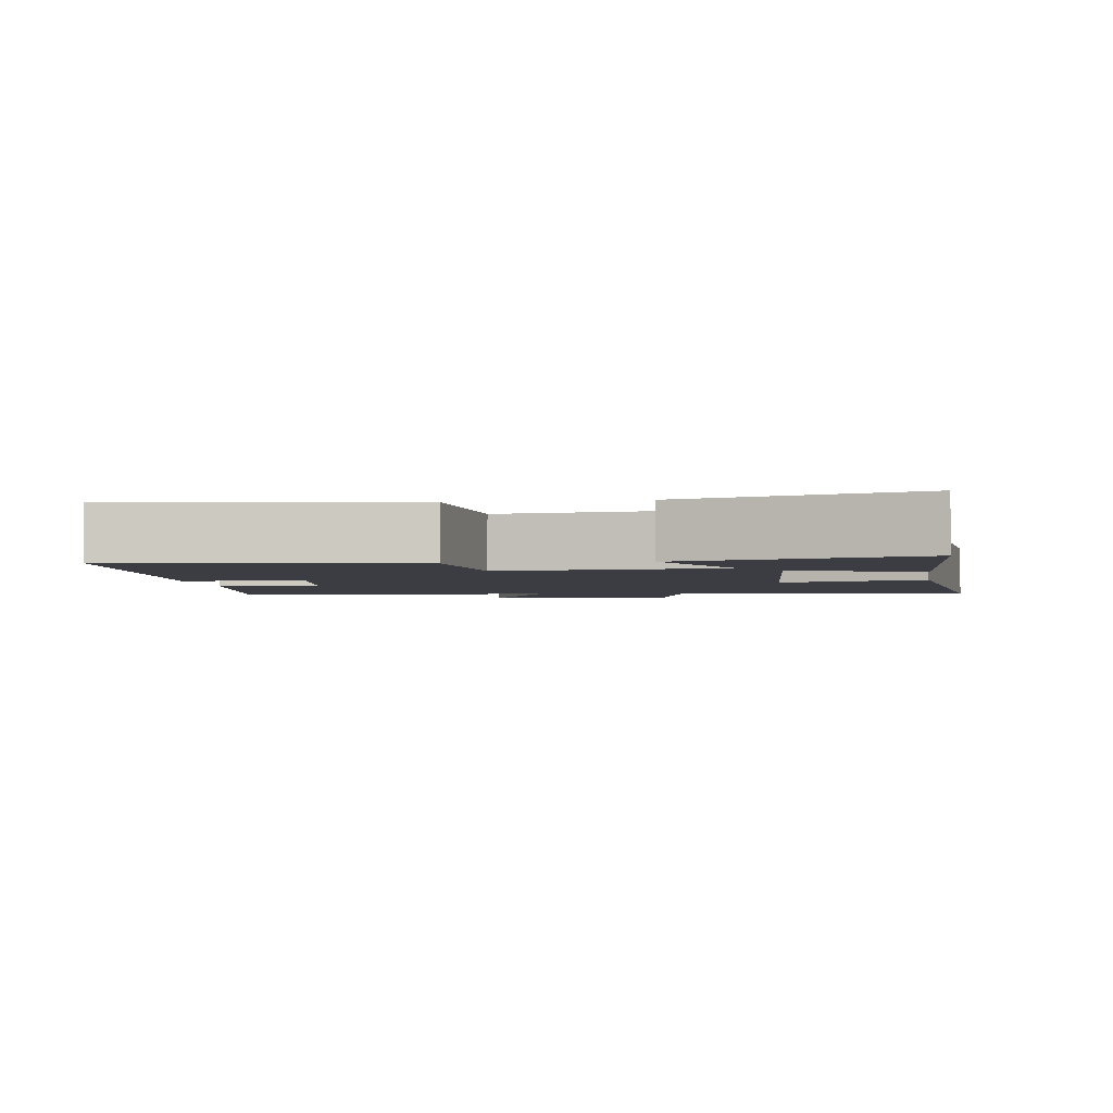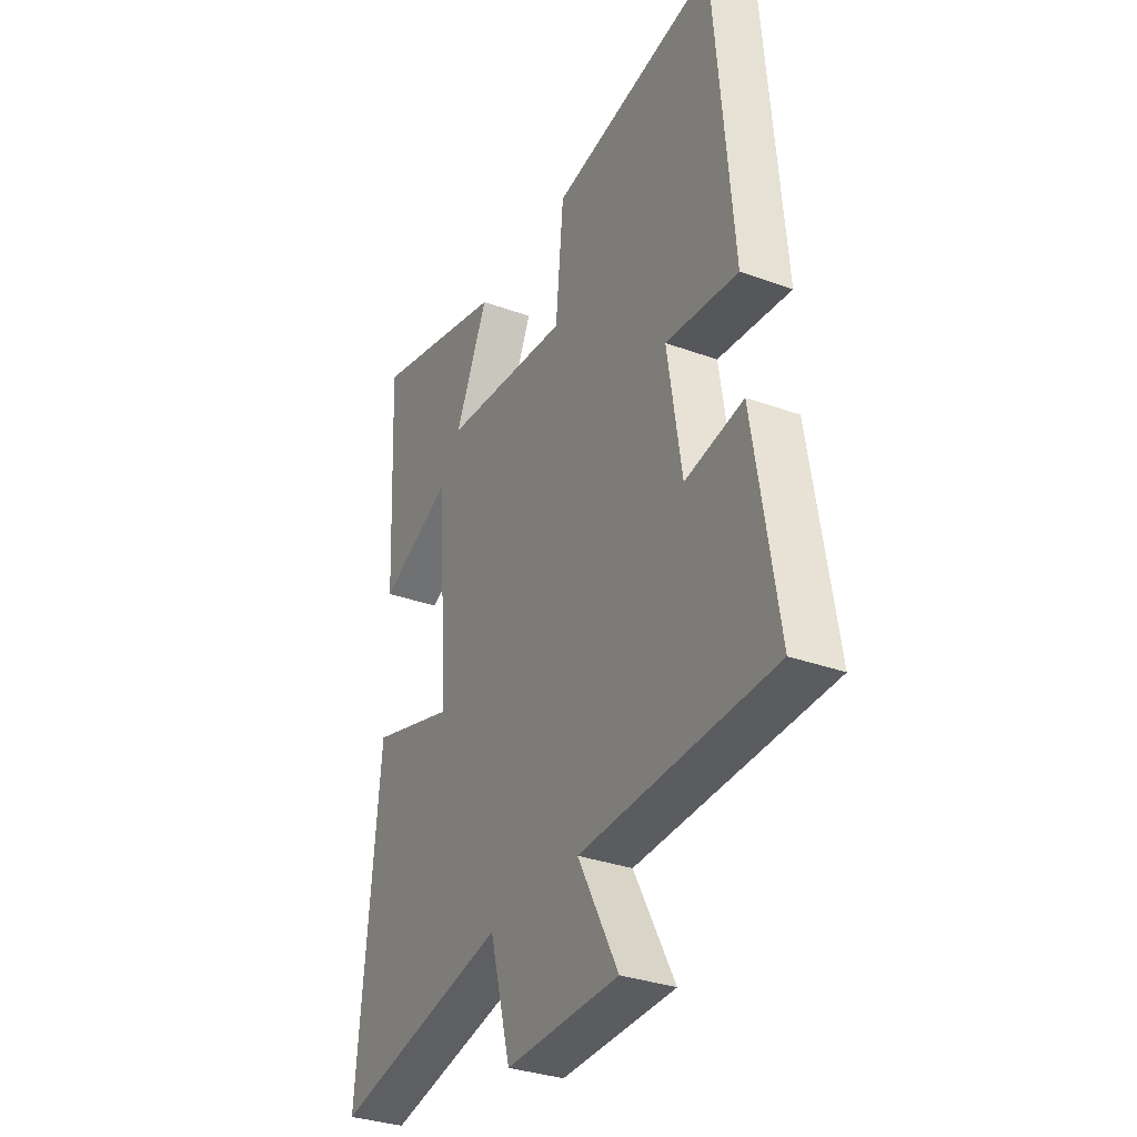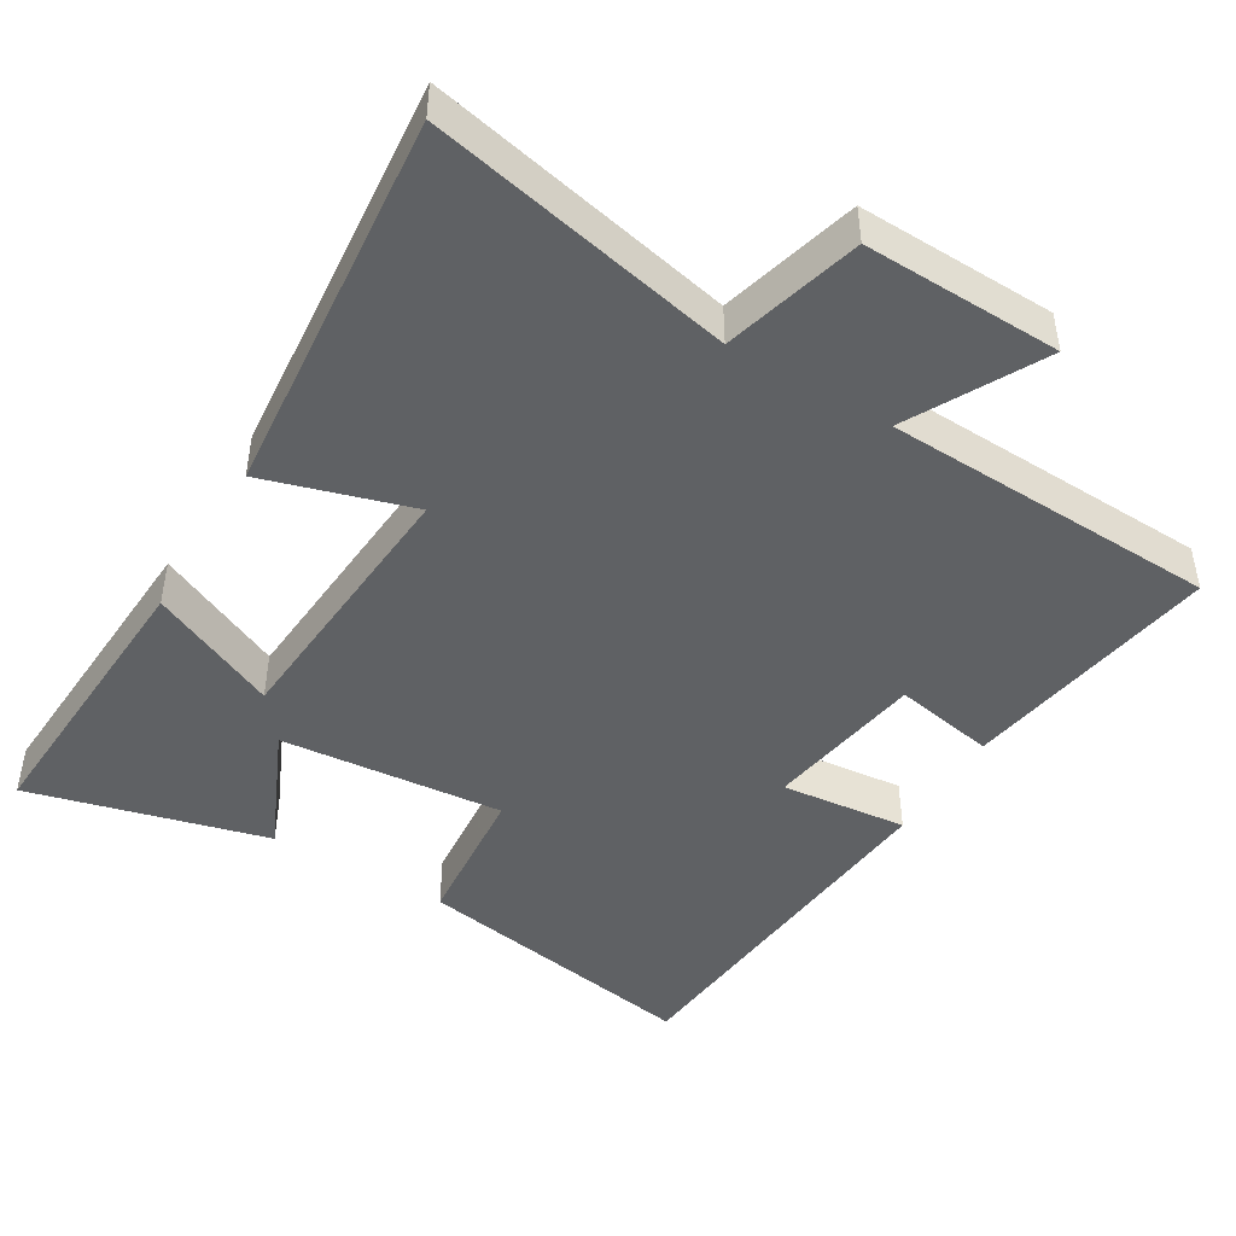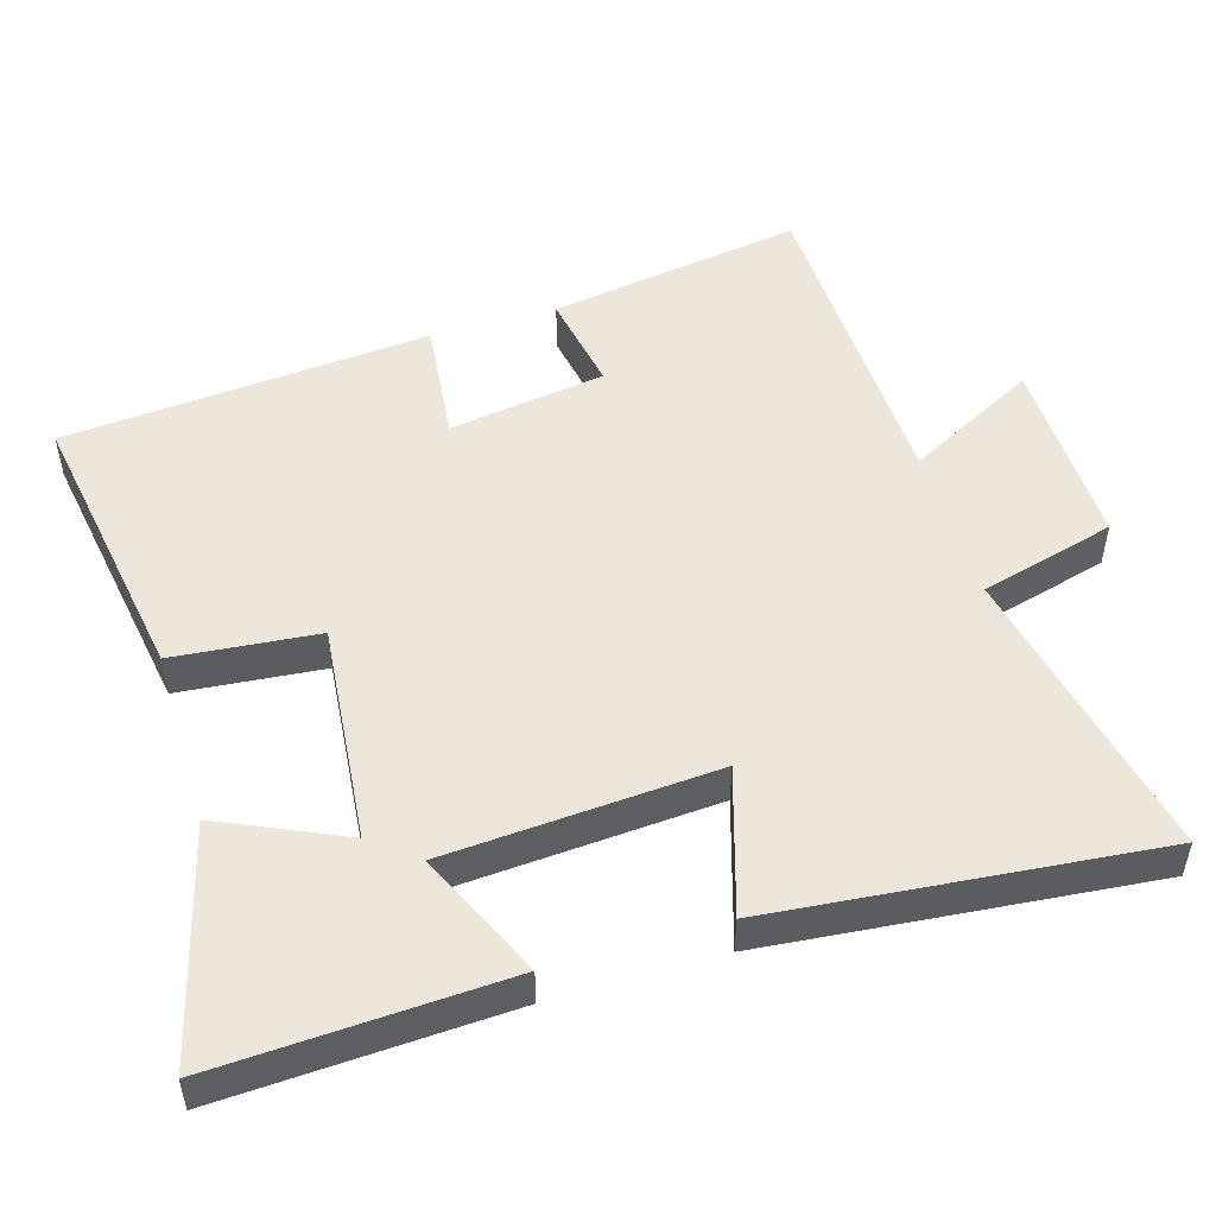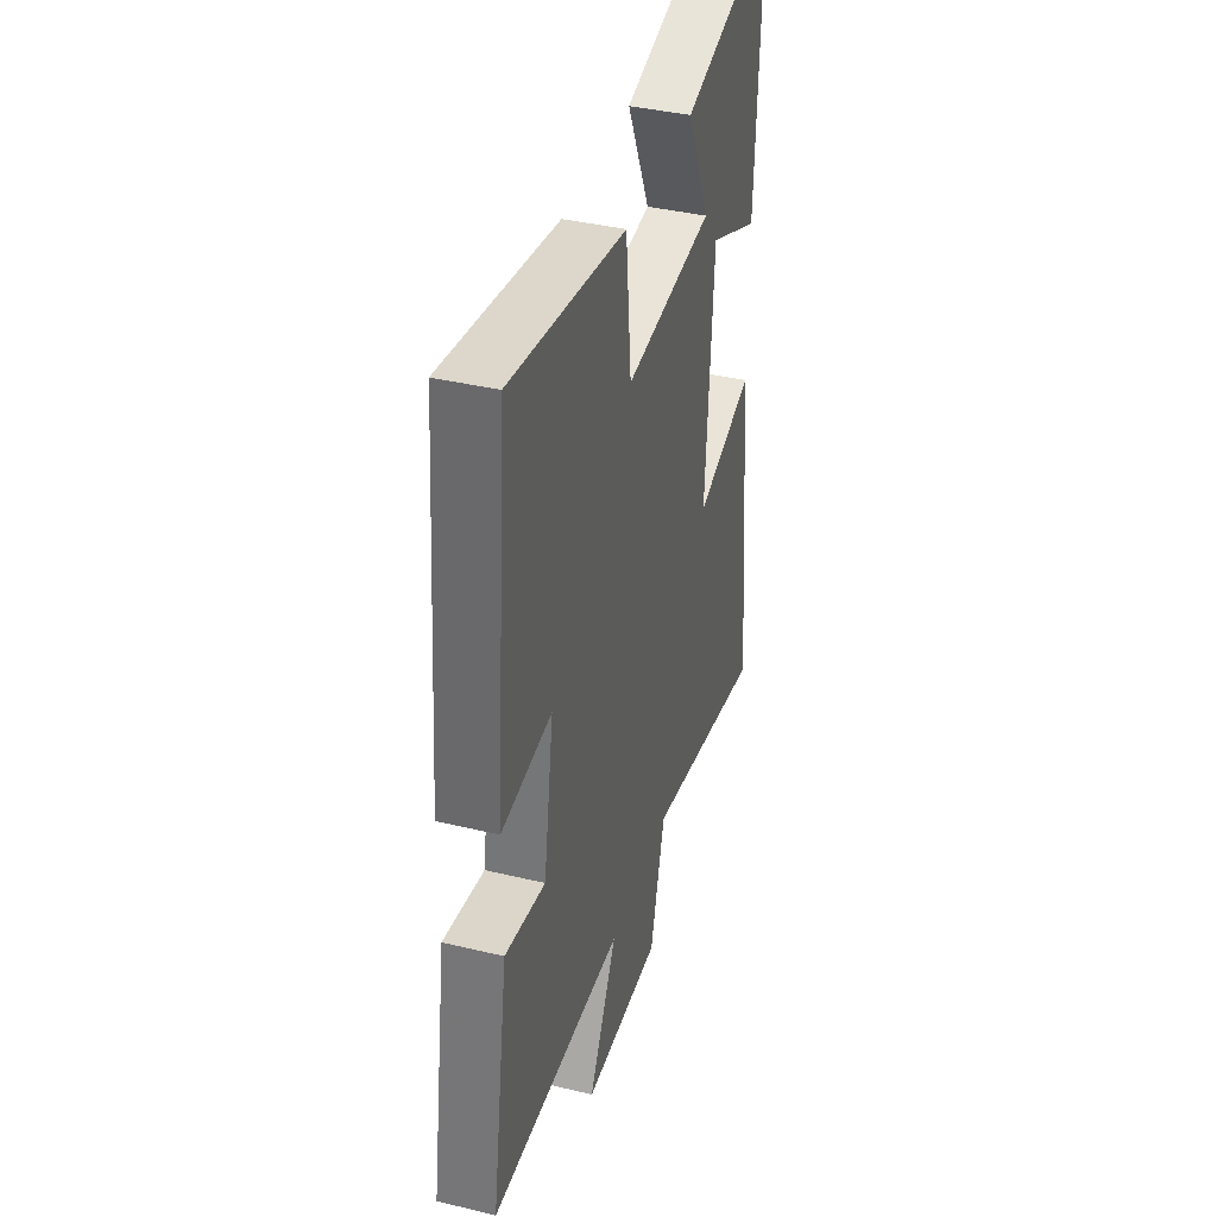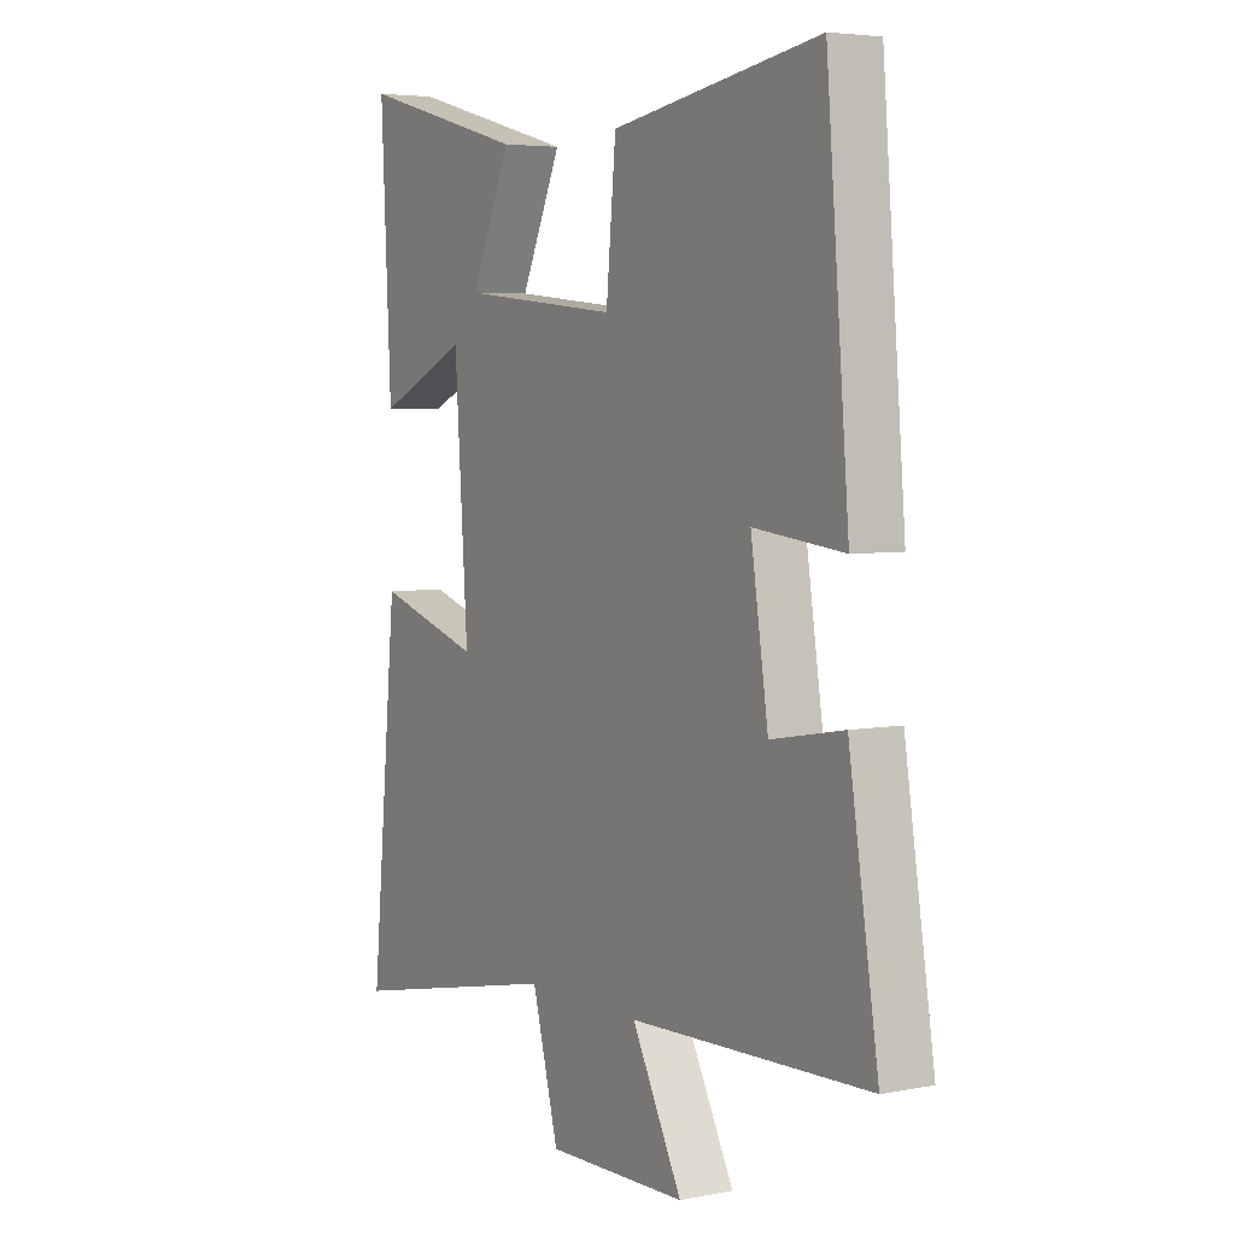
<metadata>
{"format":"obj","ext":"obj","renderer":"f3d","projection":"perspective","resolution":1024,"background":"white","views":[{"elev":-2.9,"azim":8.5,"up":"+Y"},{"elev":-32.8,"azim":-116.7,"up":"+Z"},{"elev":-46.1,"azim":148.8,"up":"+Y"},{"elev":50.6,"azim":73.3,"up":"+Y"},{"elev":39.1,"azim":-73.3,"up":"+Z"},{"elev":4.8,"azim":-121.5,"up":"+Z"}]}
</metadata>
<code>
v 0.552 0.07 -0.587
v 0.131 0.07 -0.5
v 0.08 0.07 -0.69
v -0.192 0.07 -0.684
v -0.095 0.07 -0.5
v -0.557 0.07 -0.485
v -0.5 0.07 -0.127
v -0.36 0.07 -0.152
v -0.326 0.07 0.068
v -0.5 0.07 0.049
v -0.456 0.07 0.565
v -0.055 0.07 0.5
v -0.036 0.07 0.297
v 0.272 0.07 0.327
v 0.193 0.07 0.5
v 0.52 0.07 0.587
v 0.5 0.07 0.184
v 0.323 0.07 0.264
v 0.297 0.07 -0.114
v 0.5 0.07 -0.052
v 0.552 0 -0.587
v 0.131 0 -0.5
v 0.08 0 -0.69
v -0.192 0 -0.684
v -0.095 0 -0.5
v -0.557 0 -0.485
v -0.5 0 -0.127
v -0.36 0 -0.152
v -0.326 0 0.068
v -0.5 0 0.049
v -0.456 0 0.565
v -0.055 0 0.5
v -0.036 0 0.297
v 0.272 0 0.327
v 0.193 0 0.5
v 0.52 0 0.587
v 0.5 0 0.184
v 0.323 0 0.264
v 0.297 0 -0.114
v 0.5 0 -0.052
f 19 20 1 2
f 18 19 2
f 16 17 18
f 15 16 18
f 14 15 18
f 18 2 3
f 14 18 3
f 13 14 3
f 11 12 13
f 10 11 13
f 9 10 13
f 8 9 13 3
f 5 6 7 8
f 5 8 3
f 3 4 5
f 22 21 40 39
f 22 39 38
f 38 37 36
f 38 36 35
f 38 35 34
f 23 22 38
f 23 38 34
f 23 34 33
f 33 32 31
f 33 31 30
f 33 30 29
f 23 33 29 28
f 28 27 26 25
f 23 28 25
f 25 24 23
f 1 21 22 2
f 2 22 23 3
f 3 23 24 4
f 4 24 25 5
f 5 25 26 6
f 6 26 27 7
f 7 27 28 8
f 8 28 29 9
f 9 29 30 10
f 10 30 31 11
f 11 31 32 12
f 12 32 33 13
f 13 33 34 14
f 14 34 35 15
f 15 35 36 16
f 16 36 37 17
f 17 37 38 18
f 18 38 39 19
f 19 39 40 20
f 20 40 21 1

</code>
